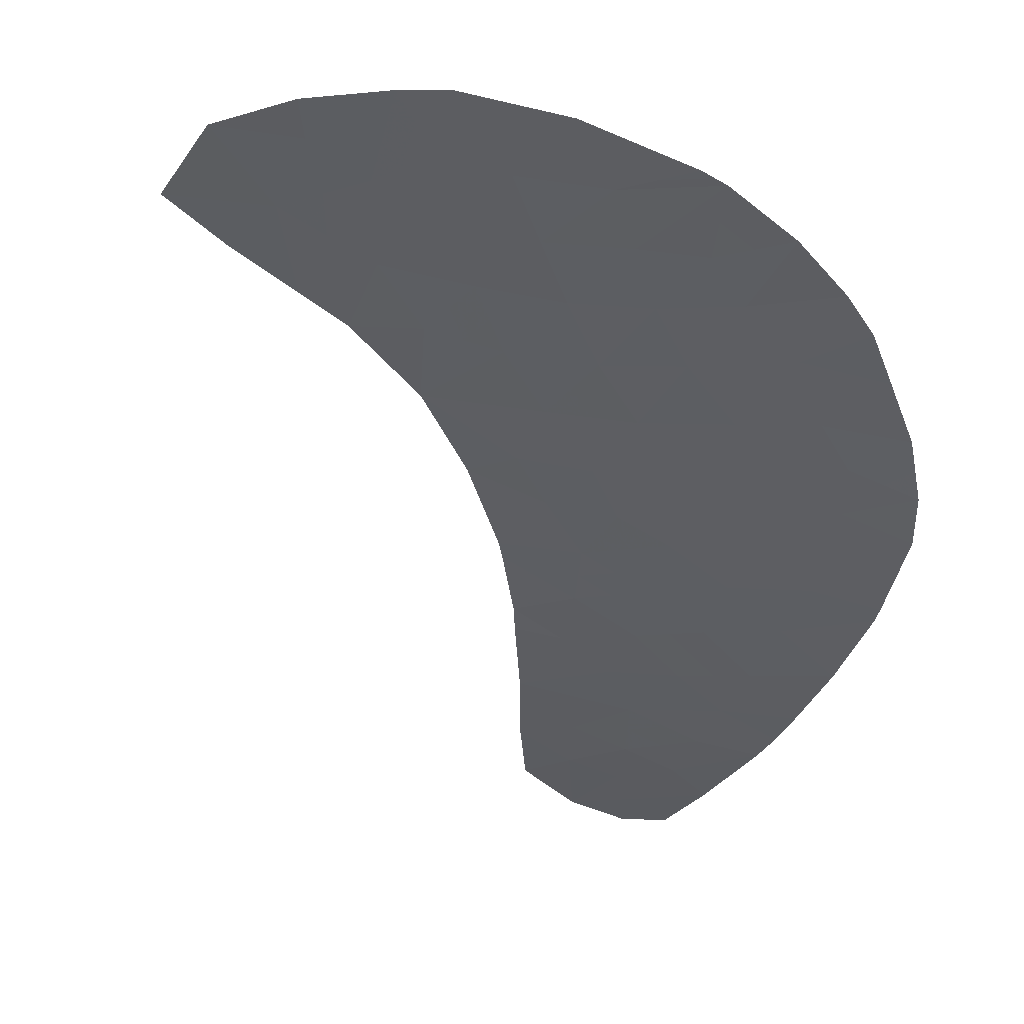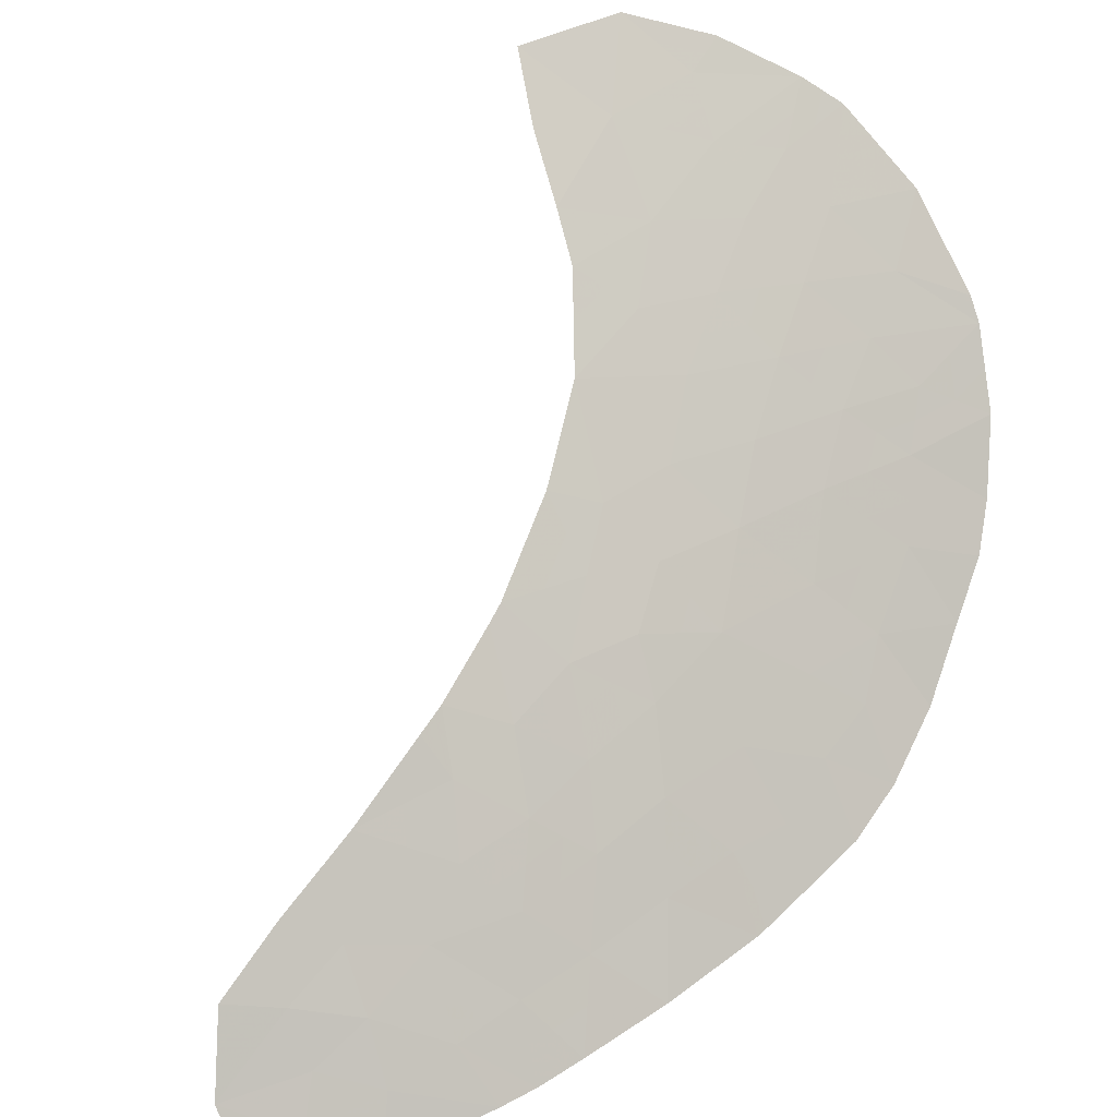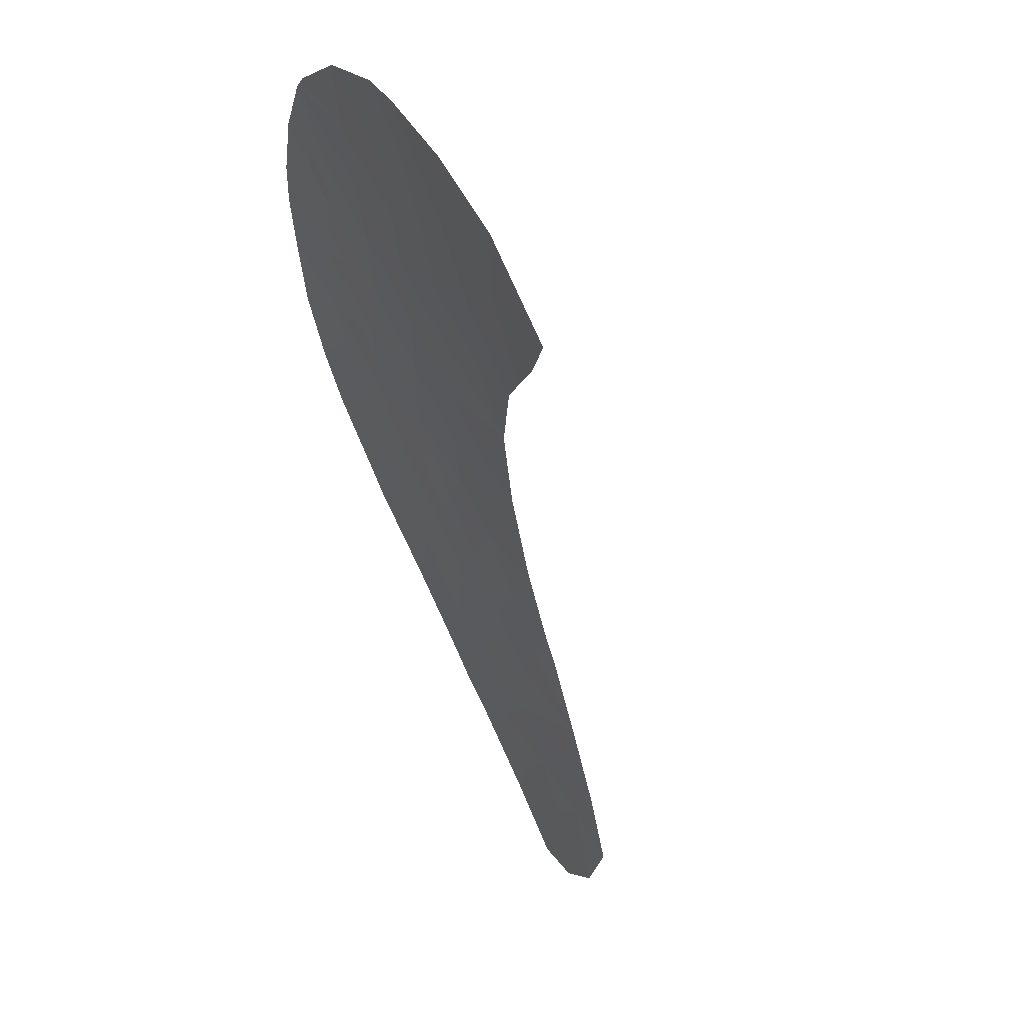
<metadata>
{"format":"obj","ext":"obj","renderer":"f3d","projection":"perspective","resolution":1024,"background":"white","views":[{"elev":-4.8,"azim":-20.1,"up":"+Y"},{"elev":-64.7,"azim":-66.3,"up":"+Y"},{"elev":-1.9,"azim":-128.1,"up":"+Z"}]}
</metadata>
<code>
v -39.55 101.3 -40.67
v -40.65 102 -40.07
v -39.61 102 -39.37
v -46.92 108.8 -32.75
v -48.65 109.1 -33.68
v -47.74 109.5 -32.09
v -44.56 104.7 -38.07
v -37.29 99.8 -42.04
v -42.01 103.9 -37.6
v -41.3 104.3 -36.44
v -39.04 104.6 -34.83
v -39.82 105.2 -34.23
v -46.36 108 -33.74
v -42.21 106 -34.17
v -43.45 106.1 -34.88
v -43.02 108.2 -30.88
v -48.93 109.5 -33.1
v -42.61 102.1 -41.04
v -42.8 102.5 -40.61
v -37.2 100.1 -41.45
v -38.6 98.92 -44.69
v -39.7 98.84 -45.63
v -38.73 103.9 -35.72
v -41.7 107.6 -31.25
v -41.88 106.8 -32.71
v -42.47 105.3 -35.61
v -39.96 104.5 -35.45
v -43.46 108.4 -30.84
v -45.82 108.5 -32.43
v -43.94 104.8 -37.36
v -43.08 106.8 -33.43
v -42.71 107.4 -32.16
v -45.05 107.7 -33.26
v -39.9 106.4 -32.29
v -40.58 106.9 -31.83
v -40.69 106.1 -33.27
v -40.32 99.69 -44.2
v -42 101.2 -42.42
v -43.56 103.5 -39.28
v -38.48 99.5 -43.38
v -39.71 102.8 -38.15
v -45.72 105.8 -37.07
v -44.31 106.9 -34.06
v -38.46 100.1 -42.25
v -39.54 99.91 -43.23
v -40.68 101.4 -41.22
v -39.93 100.7 -42.05
v -40.65 100.3 -43.15
v -45.34 109.1 -31.02
v -47.05 109.5 -31.62
v -40.93 99.49 -45.03
v -41.47 100.3 -43.84
v -37.11 102.4 -37.38
v -38.41 101.3 -40.01
v -37.08 101.3 -39.26
v -37.15 100.5 -40.68
v -48.72 108.3 -35.1
v -49.97 109.3 -34.38
v -37.07 102.2 -37.67
v -47.99 107.2 -36.39
v -47.13 106.8 -36.49
v -46.08 106.7 -35.8
v -50.31 108.6 -36.06
v -41 103.5 -37.75
v -43.4 103.3 -39.55
v -41.95 102.6 -39.76
v -38.61 98.49 -45.64
v -42.24 103.4 -38.7
v -37.6 99.01 -43.83
v -37.87 98.46 -45.2
v -37.35 103.4 -35.76
v -37.71 104.1 -34.88
v -49.17 107.9 -36.28
v -39.21 105.7 -33.02
v -38.36 104.9 -33.9
v -47.6 108.5 -33.75
v -41.78 102 -40.86
v -44.85 106.3 -35.48
v -42.74 104.6 -36.92
v -38.42 102 -38.68
v -38.39 102.7 -37.53
v -44.43 108.2 -31.83
v -45.64 107.2 -34.58
v -39.64 103.6 -36.79
v -38.25 103.2 -36.64
v -41.08 105.2 -34.86
v -43.17 104.2 -37.99
v -40.86 102.7 -38.97
v -38.45 100.6 -41.19
v -39.33 99.37 -44.23
v -43.77 107.5 -32.6
v -43.86 105.5 -36.22
v -47.08 107.5 -35.12
v -47.67 109 -32.92
v -48.2 109.3 -32.88
v -48.12 108.8 -33.72
v -48.34 109.5 -32.59
v -48.79 109.3 -33.39
v -44.06 104.1 -38.67
v -43.37 103.8 -38.63
v -43.87 104.4 -38.03
v -46.37 108.6 -32.59
v -46.64 108.4 -33.24
v -46.09 108.2 -33.08
v -43.27 106.4 -34.15
v -42.83 106.1 -34.53
v -42.65 106.4 -33.8
v -37.25 99.95 -41.74
v -37.83 100.1 -41.85
v -37.88 99.93 -42.14
v -44.4 108.7 -30.93
v -44.88 108.7 -31.42
v -43.95 108.3 -31.34
v -45.58 108.8 -31.73
v -45.12 108.4 -32.13
v -42.36 107.9 -31.07
v -42.86 107.8 -31.52
v -42.2 107.5 -31.71
v -40.24 106.6 -32.06
v -40.64 106.5 -32.55
v -40.3 106.2 -32.78
v -41.23 106.8 -32.27
v -41.29 106.4 -32.99
v -38.1 98.96 -44.26
v -38.04 99.25 -43.61
v -38.54 99.21 -44.04
v -46.19 109.3 -31.32
v -46.43 109 -32.03
v -46.99 109.1 -32.18
v -40.63 99.59 -44.61
v -40.9 99.97 -44.02
v -41.2 99.87 -44.43
v -37.23 102.9 -36.57
v -37.8 103.3 -36.2
v -37.68 102.8 -37.01
v -39.66 102.4 -38.76
v -39.02 102 -39.02
v -39.07 102.4 -38.41
v -37.18 100.3 -41.06
v -37.8 100.6 -40.93
v -37.83 100.4 -41.32
v -39.74 101 -41.36
v -40.12 101.3 -40.95
v -40.31 101 -41.64
v -40.01 99.27 -44.91
v -39.51 99.11 -44.93
v -39.83 99.53 -44.21
v -45.71 107.8 -33.5
v -45.44 108.1 -32.84
v -46.61 106.7 -36.14
v -46.58 107.1 -35.46
v -47.1 107.1 -35.8
v -46.72 107.8 -34.43
v -46.36 107.4 -34.85
v -46 107.6 -34.16
v -43.88 106.5 -34.47
v -43.69 106.9 -33.74
v -48.16 108.4 -34.43
v -47.9 107.9 -35.11
v -47.34 108 -34.44
v -43.17 105.4 -35.91
v -43.3 105 -36.57
v -42.6 104.9 -36.26
v -41.45 106 -33.72
v -42.05 106.4 -33.44
v -44.97 107 -34.32
v -44.68 107.3 -33.66
v -45.35 107.4 -33.92
v -41.51 103.7 -37.67
v -41.15 103.9 -37.09
v -41.66 104.1 -37.02
v -38.6 98.7 -45.17
v -39.15 98.88 -45.16
v -39.15 98.67 -45.63
v -42.48 106.8 -33.07
v -38.43 101 -40.6
v -38.98 101.3 -40.34
v -39 101 -40.93
v -45.86 106.9 -35.19
v -45.9 106.2 -36.43
v -46.43 106.3 -36.78
v -43.56 104.5 -37.67
v -44.25 104.8 -37.71
v -42.12 103.6 -38.15
v -42.59 104 -37.79
v -42.7 103.8 -38.34
v -45.47 106.5 -35.64
v -45.25 106.7 -35.03
v -41.14 107.2 -31.54
v -41.79 107.2 -31.98
v -41.74 100.7 -43.13
v -41.06 100.3 -43.49
v -41.33 100.7 -42.79
v -44.15 106.2 -35.18
v -44.58 106.6 -34.77
v -37.12 100.9 -39.97
v -37.74 101.3 -39.64
v -37.78 100.9 -40.34
v -37.88 99.65 -42.71
v -38.47 99.78 -42.81
v -37.45 99.4 -42.93
v -38.04 103.7 -35.74
v -38.49 103.6 -36.18
v -38.04 104.5 -34.39
v -38.7 104.7 -34.37
v -38.37 104.3 -34.86
v -38.88 104.2 -35.28
v -38.22 104 -35.3
v -40.67 101.7 -40.65
v -40.1 101.6 -40.37
v -38.24 98.48 -45.42
v -38.23 98.69 -44.95
v -37.73 98.73 -44.52
v -42.38 104.3 -37.26
v -42.96 104.4 -37.45
v -50.14 109 -35.22
v -49.51 108.5 -35.58
v -49.35 108.8 -34.74
v -42.82 103.3 -39.12
v -42.67 103 -39.66
v -42.09 103 -39.23
v -41.77 105.3 -35.23
v -41.65 105.6 -34.52
v -42.34 105.7 -34.89
v -42.37 102.5 -40.18
v -43.1 102.9 -40.08
v -42.9 103.4 -38.99
v -43.48 103.4 -39.41
v -49.74 108.2 -36.17
v -48.94 108.1 -35.69
v -47.39 109.5 -31.85
v -47.33 109.2 -32.42
v -41.4 102.7 -39.37
v -41.55 103 -38.83
v -41.62 103.4 -38.22
v -37.53 103.8 -35.32
v -38.41 102.4 -38.1
v -39.05 102.7 -37.84
v -44.04 107.2 -33.33
v -43.42 107.2 -33.02
v -39.5 104.5 -35.14
v -39.35 104.2 -35.59
v -44.83 105.3 -37.21
v -45.14 105.2 -37.57
v -40.26 105.6 -33.75
v -39.51 105.5 -33.62
v -39.95 105.9 -33.15
v -43.72 108.2 -31.36
v -43.24 108.3 -30.86
v -39.01 101.7 -39.69
v -39.58 101.7 -40.02
v -39.19 103.7 -36.26
v -38.94 103.4 -36.71
v -39.73 100.3 -42.64
v -40.29 100.5 -42.6
v -40.1 100.1 -43.19
v -39.2 100.4 -42.15
v -38.45 100.4 -41.72
v -39.19 100.7 -41.62
v -40.49 100 -43.67
v -39.93 99.8 -43.71
v -39.43 99.64 -43.73
v -40.31 99.16 -45.33
v -39.68 103.2 -37.47
v -40.32 103.5 -37.27
v -40.36 103.1 -37.95
v -48.58 107.6 -36.33
v -48.35 107.8 -35.74
v -40.88 105.6 -34.07
v -40.45 105.2 -34.55
v -39.43 104.9 -34.53
v -39.89 104.8 -34.84
v -39.55 106.1 -32.65
v -39.09 105.1 -34.07
v -38.79 105.3 -33.46
v -40.13 102 -39.72
v -48.68 108.7 -34.39
v -47.26 108.7 -33.25
v -42.71 102.3 -40.82
v -42.2 102 -40.95
v -42.29 102.2 -40.73
v -41.22 102 -40.46
v -41.23 101.7 -41.04
v -44.79 105.6 -36.64
v -44.35 105.9 -35.85
v -45.28 106 -36.28
v -43.66 105.8 -35.55
v -42.3 107.1 -32.43
v -43.9 105.2 -36.79
v -47.53 107.4 -35.75
v -42.02 104.5 -36.68
v -42.31 101.6 -41.73
v -41.89 101.6 -41.64
v -41.34 101.3 -41.82
v -40.47 104 -36.62
v -39.8 104 -36.12
v -40.63 104.4 -35.95
v -39 99.99 -42.74
v -39.01 99.71 -43.31
v -40.97 100.9 -42.24
v -44.41 107.6 -32.93
v -42.9 107.1 -32.79
v -43.24 107.5 -32.38
v -43.39 107.9 -31.74
v -38.32 103 -37.08
v -37.75 102.6 -37.45
v -38.41 101.7 -39.34
v -37.75 101.7 -38.97
v -38.96 99.15 -44.46
v -38.9 99.44 -43.8
v -37.09 102.3 -37.52
v -37.73 102.5 -37.6
v -44.74 108 -32.54
v -46.98 108.3 -33.75
v -41.88 104.8 -36.02
v -42.96 105.7 -35.24
v -43.34 104.7 -37.14
v -39.02 103.1 -37.16
v -41.3 102.3 -39.92
v -40.76 102.3 -39.52
v -40.24 102.4 -39.17
v -40.29 102.7 -38.56
v -47.56 107 -36.44
v -41.86 102.3 -40.31
v -40.93 103.1 -38.36
v -49.31 109.2 -34.03
v -49.45 109.4 -33.74
v -37.08 101.7 -38.47
v -37.75 102.1 -38.17
v -44.1 107.9 -32.22
v -40.52 104.9 -35.16
v -41.19 104.8 -35.65
f 76 94 96
f 94 6 95
f 94 95 96
f 96 95 5
f 6 97 95
f 97 17 98
f 97 98 95
f 95 98 5
f 7 99 101
f 99 39 100
f 99 100 101
f 101 100 87
f 29 102 104
f 102 4 103
f 102 103 104
f 104 103 13
f 31 105 107
f 105 15 106
f 105 106 107
f 107 106 14
f 8 108 110
f 108 20 109
f 108 109 110
f 110 109 44
f 28 111 113
f 111 49 112
f 111 112 113
f 113 112 82
f 49 114 112
f 114 29 115
f 114 115 112
f 112 115 82
f 24 116 118
f 116 16 117
f 116 117 118
f 118 117 32
f 34 119 121
f 119 35 120
f 119 120 121
f 121 120 36
f 35 122 120
f 122 25 123
f 122 123 120
f 120 123 36
f 21 124 126
f 124 69 125
f 124 125 126
f 126 125 40
f 49 127 114
f 127 50 128
f 127 128 114
f 114 128 29
f 50 129 128
f 129 4 102
f 129 102 128
f 128 102 29
f 51 130 132
f 130 37 131
f 130 131 132
f 132 131 52
f 53 133 135
f 133 71 134
f 133 134 135
f 135 134 85
f 41 136 138
f 136 3 137
f 136 137 138
f 138 137 80
f 20 139 141
f 139 56 140
f 139 140 141
f 141 140 89
f 47 142 144
f 142 1 143
f 142 143 144
f 144 143 46
f 37 145 147
f 145 22 146
f 145 146 147
f 147 146 90
f 29 104 149
f 104 13 148
f 104 148 149
f 149 148 33
f 61 150 152
f 150 62 151
f 150 151 152
f 152 151 93
f 13 153 155
f 153 93 154
f 153 154 155
f 155 154 83
f 43 156 157
f 156 15 105
f 156 105 157
f 157 105 31
f 76 158 160
f 158 57 159
f 158 159 160
f 160 159 93
f 26 161 163
f 161 92 162
f 161 162 163
f 163 162 79
f 14 164 165
f 164 36 123
f 164 123 165
f 165 123 25
f 83 166 168
f 166 43 167
f 166 167 168
f 168 167 33
f 9 169 171
f 169 64 170
f 169 170 171
f 171 170 10
f 67 172 174
f 172 21 173
f 172 173 174
f 174 173 22
f 14 165 107
f 165 25 175
f 165 175 107
f 107 175 31
f 89 176 178
f 176 54 177
f 176 177 178
f 178 177 1
f 62 179 151
f 179 83 154
f 179 154 151
f 151 154 93
f 42 180 181
f 180 62 150
f 180 150 181
f 181 150 61
f 87 182 101
f 182 30 183
f 182 183 101
f 101 183 7
f 68 184 186
f 184 9 185
f 184 185 186
f 186 185 87
f 62 187 179
f 187 78 188
f 187 188 179
f 179 188 83
f 35 189 122
f 189 24 190
f 189 190 122
f 122 190 25
f 38 191 193
f 191 52 192
f 191 192 193
f 193 192 48
f 78 194 195
f 194 15 156
f 194 156 195
f 195 156 43
f 56 196 198
f 196 55 197
f 196 197 198
f 198 197 54
f 54 176 198
f 176 89 140
f 176 140 198
f 198 140 56
f 40 199 200
f 199 8 110
f 199 110 200
f 200 110 44
f 8 199 201
f 199 40 125
f 199 125 201
f 201 125 69
f 71 202 134
f 202 23 203
f 202 203 134
f 134 203 85
f 72 204 206
f 204 75 205
f 204 205 206
f 206 205 11
f 11 207 206
f 207 23 208
f 207 208 206
f 206 208 72
f 2 209 210
f 209 46 143
f 209 143 210
f 210 143 1
f 67 211 172
f 211 70 212
f 211 212 172
f 172 212 21
f 21 212 124
f 212 70 213
f 212 213 124
f 124 213 69
f 87 185 215
f 185 9 214
f 185 214 215
f 215 214 79
f 58 216 218
f 216 63 217
f 216 217 218
f 218 217 57
f 68 219 221
f 219 65 220
f 219 220 221
f 221 220 66
f 26 222 224
f 222 86 223
f 222 223 224
f 224 223 14
f 19 225 226
f 225 66 220
f 225 220 226
f 226 220 65
f 68 227 219
f 227 39 228
f 227 228 219
f 219 228 65
f 63 229 217
f 229 73 230
f 229 230 217
f 217 230 57
f 50 231 129
f 231 6 232
f 231 232 129
f 129 232 4
f 66 233 221
f 233 88 234
f 233 234 221
f 221 234 68
f 64 169 235
f 169 9 184
f 169 184 235
f 235 184 68
f 71 236 202
f 236 72 208
f 236 208 202
f 202 208 23
f 41 138 238
f 138 80 237
f 138 237 238
f 238 237 81
f 91 239 240
f 239 43 157
f 239 157 240
f 240 157 31
f 23 207 242
f 207 11 241
f 207 241 242
f 242 241 27
f 7 183 244
f 183 30 243
f 183 243 244
f 244 243 42
f 36 245 247
f 245 12 246
f 245 246 247
f 247 246 74
f 82 248 113
f 248 16 249
f 248 249 113
f 113 249 28
f 1 177 251
f 177 54 250
f 177 250 251
f 251 250 3
f 85 203 253
f 203 23 252
f 203 252 253
f 253 252 84
f 45 254 256
f 254 47 255
f 254 255 256
f 256 255 48
f 47 257 259
f 257 44 258
f 257 258 259
f 259 258 89
f 52 131 192
f 131 37 260
f 131 260 192
f 192 260 48
f 45 261 262
f 261 37 147
f 261 147 262
f 262 147 90
f 22 145 263
f 145 37 130
f 145 130 263
f 263 130 51
f 41 264 266
f 264 84 265
f 264 265 266
f 266 265 64
f 57 230 268
f 230 73 267
f 230 267 268
f 268 267 60
f 36 269 245
f 269 86 270
f 269 270 245
f 245 270 12
f 11 271 241
f 271 12 272
f 271 272 241
f 241 272 27
f 34 121 273
f 121 36 247
f 121 247 273
f 273 247 74
f 12 271 274
f 271 11 205
f 271 205 274
f 274 205 75
f 75 275 274
f 275 74 246
f 275 246 274
f 274 246 12
f 2 210 276
f 210 1 251
f 210 251 276
f 276 251 3
f 57 158 277
f 158 76 96
f 158 96 277
f 277 96 5
f 76 278 94
f 278 4 232
f 278 232 94
f 94 232 6
f 19 279 281
f 279 18 280
f 279 280 281
f 281 280 77
f 2 282 209
f 282 77 283
f 282 283 209
f 209 283 46
f 42 284 286
f 284 92 285
f 284 285 286
f 286 285 78
f 78 285 194
f 285 92 287
f 285 287 194
f 194 287 15
f 32 288 118
f 288 25 190
f 288 190 118
f 118 190 24
f 92 284 289
f 284 42 243
f 284 243 289
f 289 243 30
f 60 290 268
f 290 93 159
f 290 159 268
f 268 159 57
f 79 214 291
f 214 9 171
f 214 171 291
f 291 171 10
f 18 292 280
f 292 38 293
f 292 293 280
f 280 293 77
f 46 283 294
f 283 77 293
f 283 293 294
f 294 293 38
f 10 295 297
f 295 84 296
f 295 296 297
f 297 296 27
f 40 200 299
f 200 44 298
f 200 298 299
f 299 298 45
f 46 294 144
f 294 38 300
f 294 300 144
f 144 300 47
f 43 239 167
f 239 91 301
f 239 301 167
f 167 301 33
f 91 240 303
f 240 31 302
f 240 302 303
f 303 302 32
f 91 303 304
f 303 32 117
f 303 117 304
f 304 117 16
f 53 135 306
f 135 85 305
f 135 305 306
f 306 305 81
f 80 307 308
f 307 54 197
f 307 197 308
f 308 197 55
f 80 137 307
f 137 3 250
f 137 250 307
f 307 250 54
f 22 173 146
f 173 21 309
f 173 309 146
f 146 309 90
f 40 310 126
f 310 90 309
f 310 309 126
f 126 309 21
f 59 311 312
f 311 53 306
f 311 306 312
f 312 306 81
f 33 313 149
f 313 82 115
f 313 115 149
f 149 115 29
f 13 155 148
f 155 83 168
f 155 168 148
f 148 168 33
f 4 278 103
f 278 76 314
f 278 314 103
f 103 314 13
f 93 153 160
f 153 13 314
f 153 314 160
f 160 314 76
f 10 315 291
f 315 26 163
f 315 163 291
f 291 163 79
f 26 316 161
f 316 15 287
f 316 287 161
f 161 287 92
f 79 162 317
f 162 92 289
f 162 289 317
f 317 289 30
f 27 296 242
f 296 84 252
f 296 252 242
f 242 252 23
f 81 318 238
f 318 84 264
f 318 264 238
f 238 264 41
f 43 166 195
f 166 83 188
f 166 188 195
f 195 188 78
f 14 223 164
f 223 86 269
f 223 269 164
f 164 269 36
f 66 319 233
f 319 2 320
f 319 320 233
f 233 320 88
f 88 320 321
f 320 2 276
f 320 276 321
f 321 276 3
f 88 321 322
f 321 3 136
f 321 136 322
f 322 136 41
f 61 152 323
f 152 93 290
f 152 290 323
f 323 290 60
f 68 186 227
f 186 87 100
f 186 100 227
f 227 100 39
f 62 180 187
f 180 42 286
f 180 286 187
f 187 286 78
f 66 324 319
f 324 77 282
f 324 282 319
f 319 282 2
f 77 324 281
f 324 66 225
f 324 225 281
f 281 225 19
f 64 325 266
f 325 88 322
f 325 322 266
f 266 322 41
f 20 141 109
f 141 89 258
f 141 258 109
f 109 258 44
f 48 255 193
f 255 47 300
f 255 300 193
f 193 300 38
f 47 259 142
f 259 89 178
f 259 178 142
f 142 178 1
f 58 326 327
f 326 5 98
f 326 98 327
f 327 98 17
f 57 277 218
f 277 5 326
f 277 326 218
f 218 326 58
f 87 215 182
f 215 79 317
f 215 317 182
f 182 317 30
f 88 325 234
f 325 64 235
f 325 235 234
f 234 235 68
f 55 328 308
f 328 59 329
f 328 329 308
f 308 329 80
f 81 237 312
f 237 80 329
f 237 329 312
f 312 329 59
f 85 253 305
f 253 84 318
f 253 318 305
f 305 318 81
f 44 257 298
f 257 47 254
f 257 254 298
f 298 254 45
f 37 261 260
f 261 45 256
f 261 256 260
f 260 256 48
f 45 262 299
f 262 90 310
f 262 310 299
f 299 310 40
f 84 295 265
f 295 10 170
f 295 170 265
f 265 170 64
f 16 248 304
f 248 82 330
f 248 330 304
f 304 330 91
f 82 313 330
f 313 33 301
f 313 301 330
f 330 301 91
f 32 302 288
f 302 31 175
f 302 175 288
f 288 175 25
f 86 331 270
f 331 27 272
f 331 272 270
f 270 272 12
f 26 224 316
f 224 14 106
f 224 106 316
f 316 106 15
f 10 297 332
f 297 27 331
f 297 331 332
f 332 331 86
f 10 332 315
f 332 86 222
f 332 222 315
f 315 222 26

</code>
